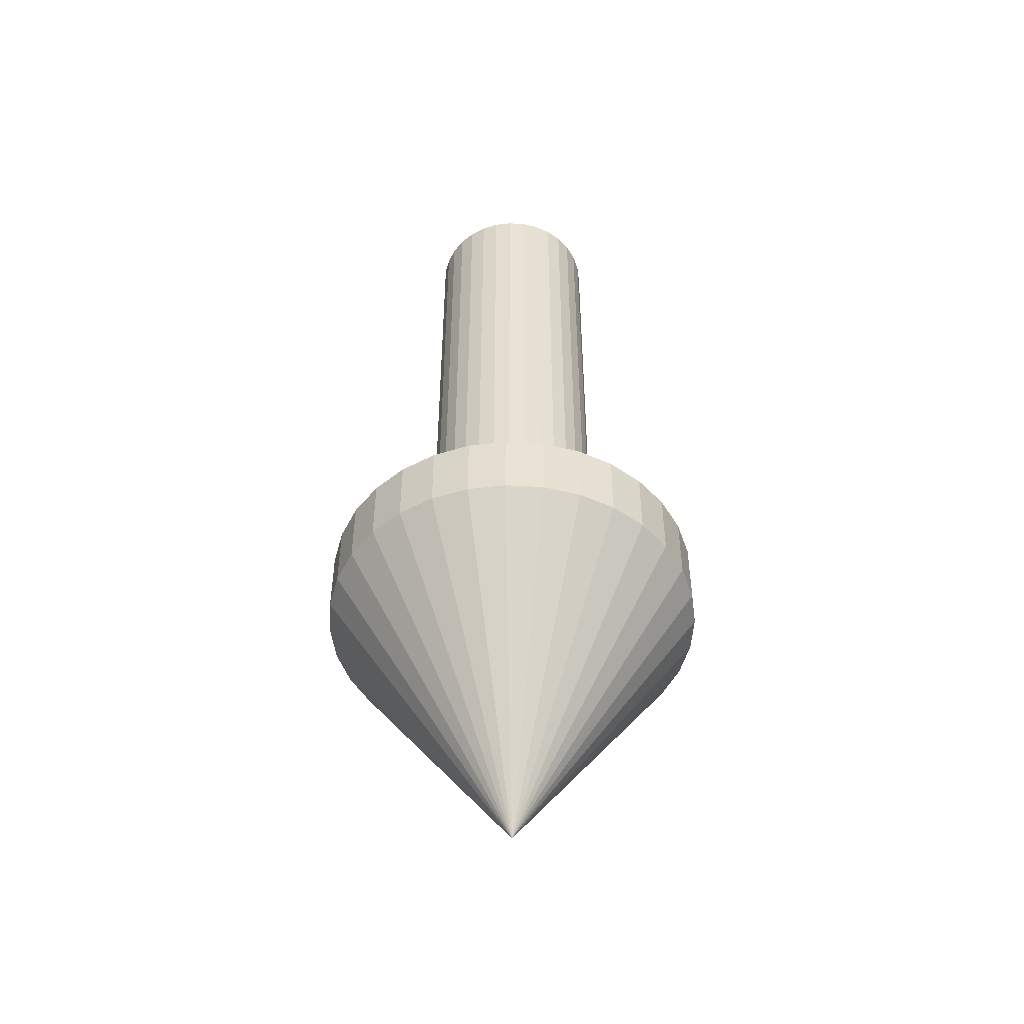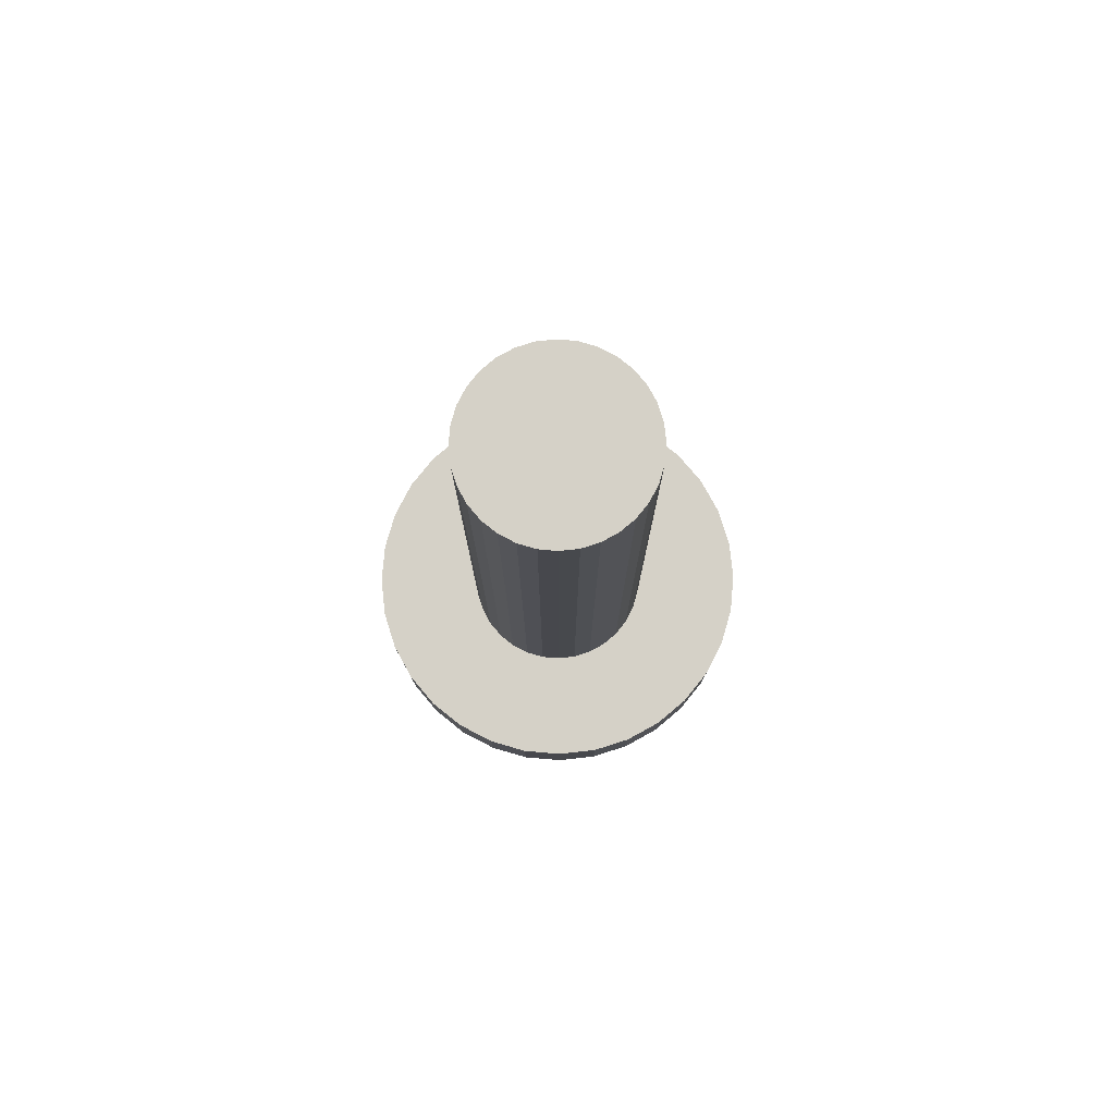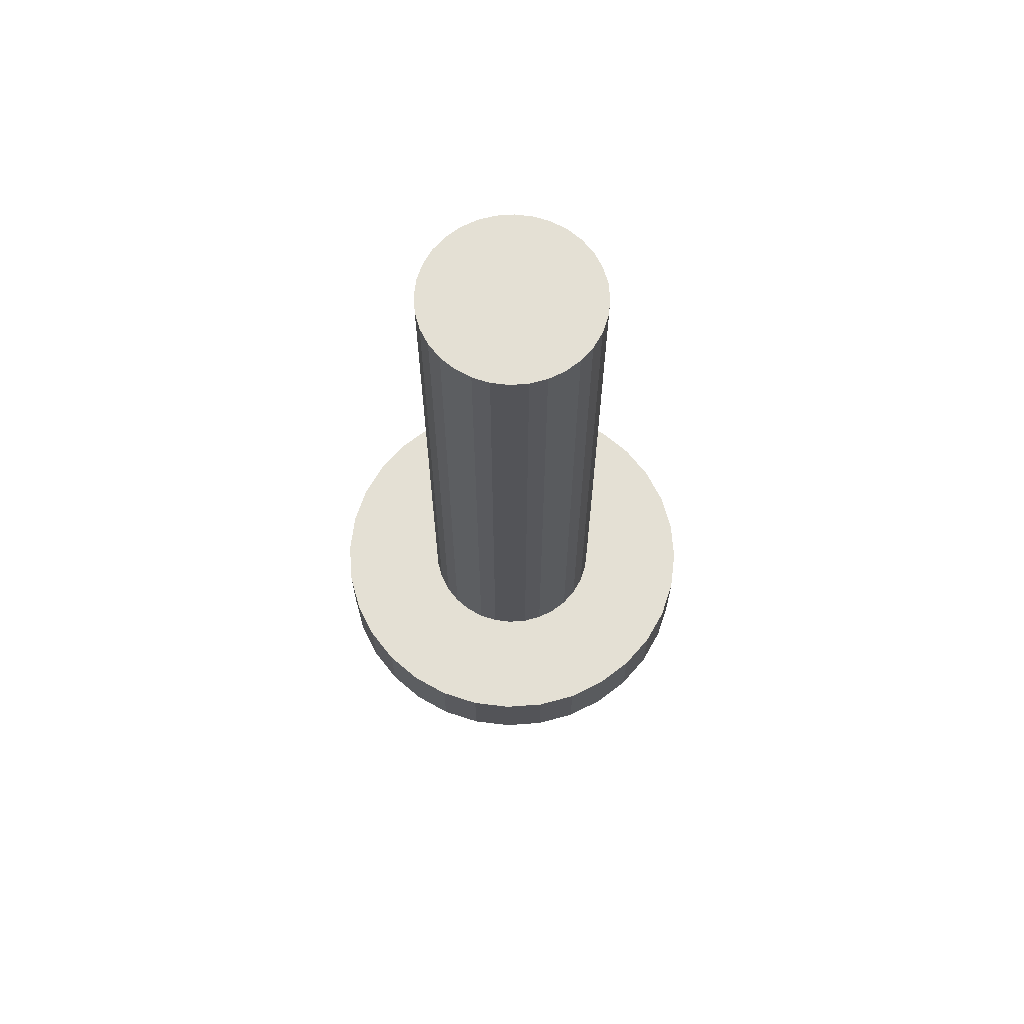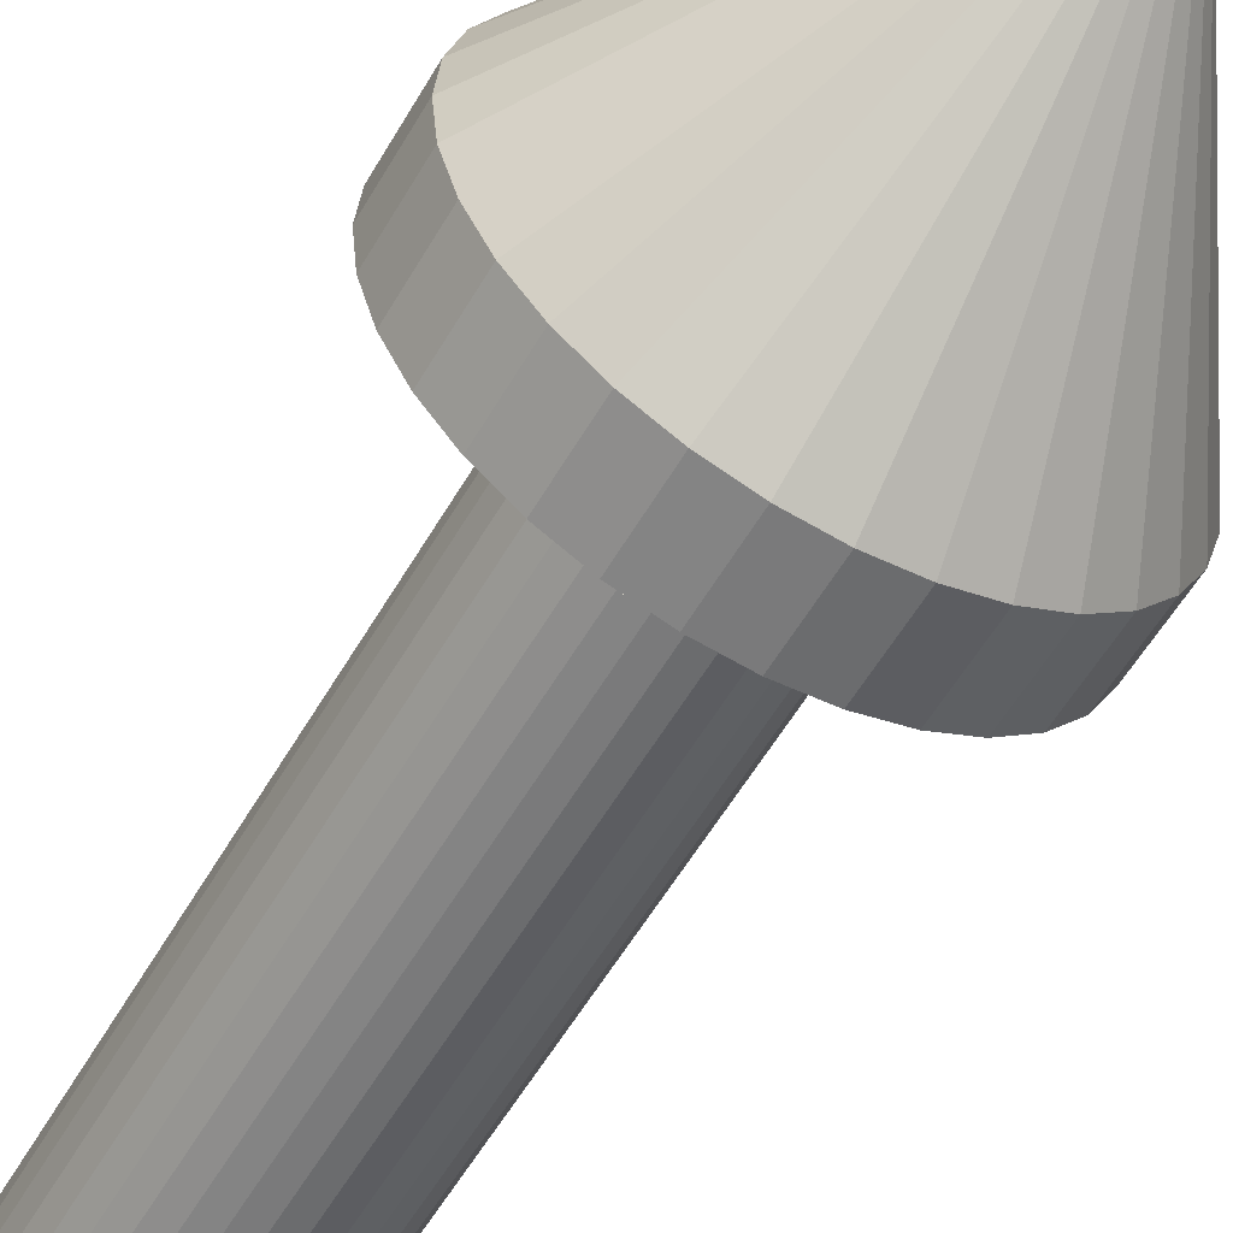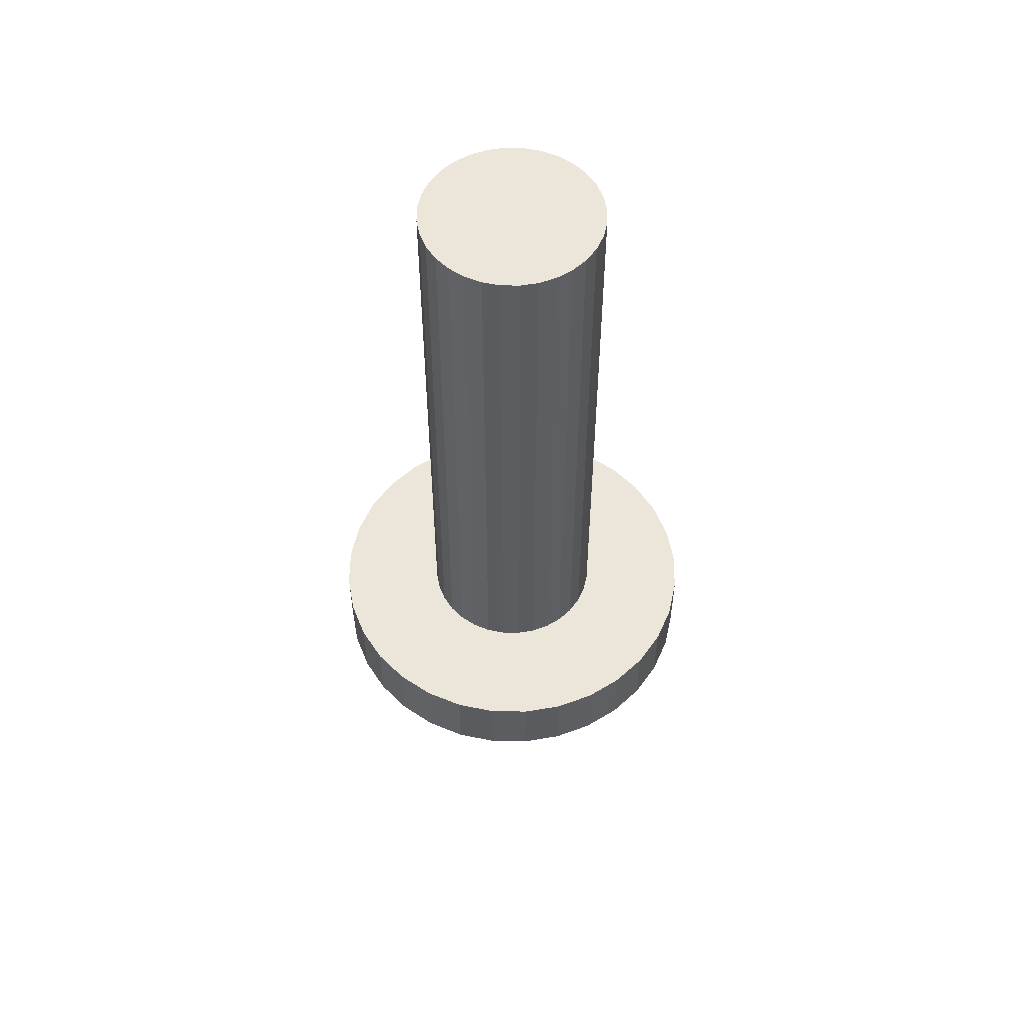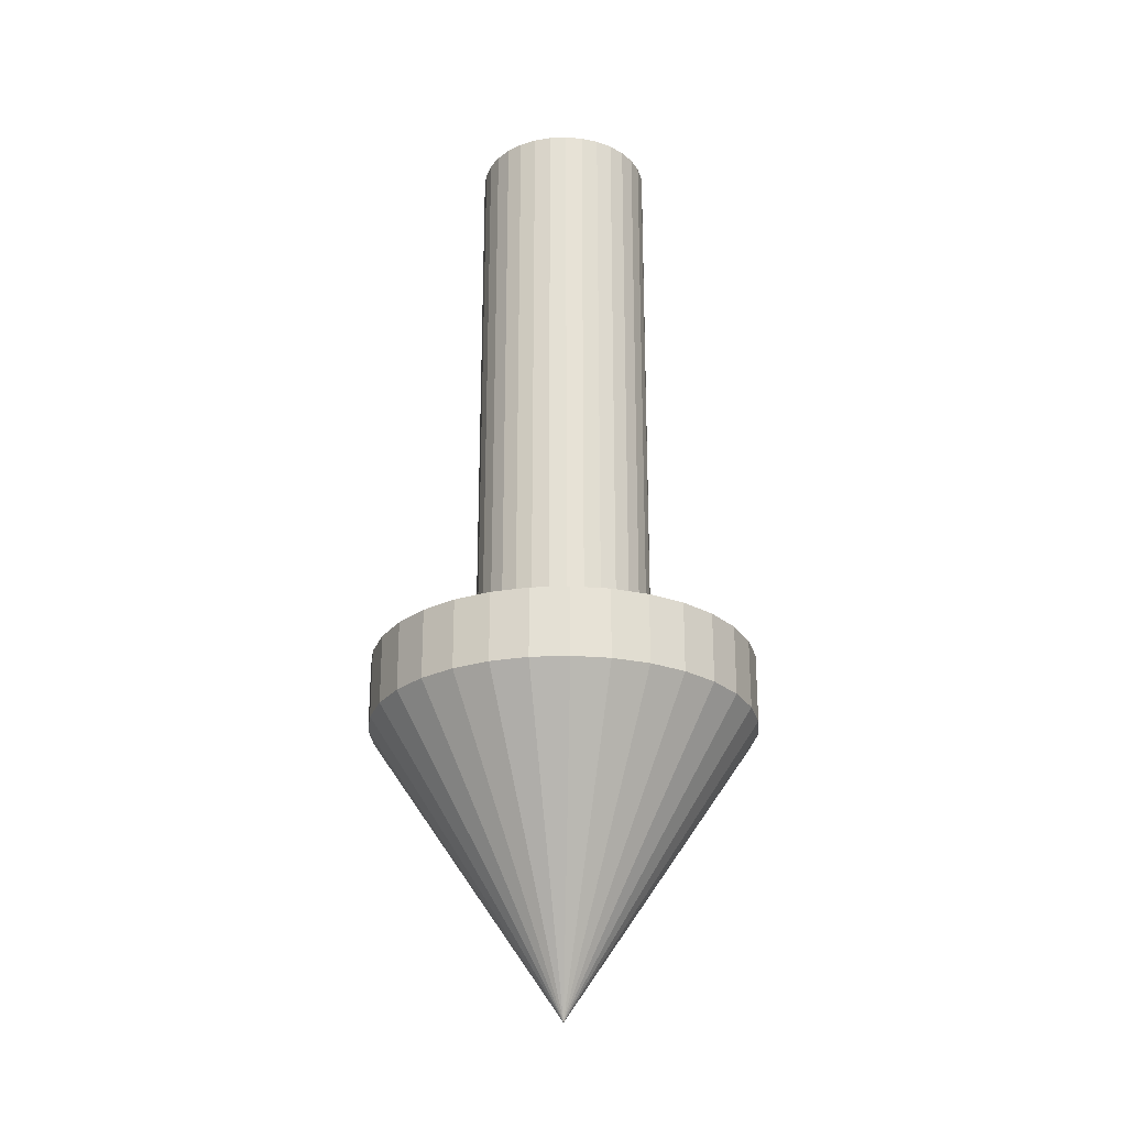
<metadata>
{"format":"obj","ext":"obj","renderer":"f3d","projection":"perspective","resolution":1024,"background":"white","views":[{"elev":-49.7,"azim":13.2,"up":"+Y"},{"elev":78.8,"azim":111.8,"up":"+Y"},{"elev":66.0,"azim":23.9,"up":"+Y"},{"elev":-56.0,"azim":-29.6,"up":"+Z"},{"elev":54.5,"azim":175.4,"up":"+Y"},{"elev":-25.9,"azim":144.4,"up":"+Y"}]}
</metadata>
<code>
o Cylinder
v 0 2.693 -0.3039
v 0.0593 2.693 -0.2981
v 0.1163 2.693 -0.2808
v 0.1689 2.693 -0.2527
v 0.2149 2.693 -0.2149
v 0.2527 2.693 -0.1689
v 0.2808 2.693 -0.1163
v 0.2981 2.693 -0.0593
v 0.3039 2.693 -0
v 0.2981 2.693 0.0593
v 0.2808 2.693 0.1163
v 0.2527 2.693 0.1689
v 0.2149 2.693 0.2149
v 0.1689 2.693 0.2527
v 0.1163 2.693 0.2808
v 0.0593 2.693 0.2981
v 0 2.693 0.3039
v -0.0593 2.693 0.2981
v -0.1163 2.693 0.2808
v -0.1689 2.693 0.2527
v -0.2149 2.693 0.2149
v -0.2527 2.693 0.1689
v -0.2808 2.693 0.1163
v -0.2981 2.693 0.0593
v -0.3039 2.693 -0
v -0.2981 2.693 -0.0593
v -0.2808 2.693 -0.1163
v -0.2527 2.693 -0.1689
v -0.2149 2.693 -0.2149
v -0.1689 2.693 -0.2527
v -0.1163 2.693 -0.2808
v -0.0593 2.693 -0.2981
v 0 0.4266 -0.6616
v 0.1291 0.4266 -0.6489
v 0.2532 0.4266 -0.6113
v 0.3676 0.4266 -0.5501
v 0.4678 0.4266 -0.4678
v 0.5501 0.4266 -0.3676
v 0.6113 0.4266 -0.2532
v 0.6489 0.4266 -0.1291
v 0.6616 0.4266 -0
v 0.6489 0.4266 0.1291
v 0.6113 0.4266 0.2532
v 0.5501 0.4266 0.3676
v 0.4678 0.4266 0.4678
v 0.3676 0.4266 0.5501
v 0.2532 0.4266 0.6113
v 0.1291 0.4266 0.6489
v 0 0.4266 0.6616
v -0.1291 0.4266 0.6489
v -0.2532 0.4266 0.6113
v -0.3676 0.4266 0.5501
v -0.4678 0.4266 0.4678
v -0.5501 0.4266 0.3676
v -0.6113 0.4266 0.2532
v -0.6489 0.4266 0.1291
v -0.6616 0.4266 -0
v -0.6489 0.4266 -0.1291
v -0.6113 0.4266 -0.2532
v -0.5501 0.4266 -0.3676
v -0.4678 0.4266 -0.4678
v -0.3676 0.4266 -0.5501
v -0.2532 0.4266 -0.6113
v -0.1291 0.4266 -0.6489
v -0 -0.5603 0
v 0 0.6654 -0.3039
v 0.0593 0.6654 -0.2981
v 0.1163 0.6654 -0.2808
v 0.1689 0.6654 -0.2527
v 0.2149 0.6654 -0.2149
v 0.2527 0.6654 -0.1689
v 0.2808 0.6654 -0.1163
v 0.2981 0.6654 -0.0593
v 0.3039 0.6654 -0
v 0.2981 0.6654 0.0593
v 0.2808 0.6654 0.1163
v 0.2527 0.6654 0.1689
v 0.2149 0.6654 0.2149
v 0.1689 0.6654 0.2527
v 0.1163 0.6654 0.2808
v 0.0593 0.6654 0.2981
v 0 0.6654 0.3039
v -0.0593 0.6654 0.2981
v -0.1163 0.6654 0.2808
v -0.1689 0.6654 0.2527
v -0.2149 0.6654 0.2149
v -0.2527 0.6654 0.1689
v -0.2808 0.6654 0.1163
v -0.2981 0.6654 0.0593
v -0.3039 0.6654 -0
v -0.2981 0.6654 -0.0593
v -0.2808 0.6654 -0.1163
v -0.2527 0.6654 -0.1689
v -0.2149 0.6654 -0.2149
v -0.1689 0.6654 -0.2527
v -0.1163 0.6654 -0.2808
v -0.0593 0.6654 -0.2981
v 0 0.6654 -0.6616
v 0.1291 0.6654 -0.6489
v 0.2532 0.6654 -0.6113
v 0.3676 0.6654 -0.5501
v 0.4678 0.6654 -0.4678
v 0.5501 0.6654 -0.3676
v 0.6113 0.6654 -0.2532
v 0.6489 0.6654 -0.1291
v 0.6616 0.6654 -0
v 0.6489 0.6654 0.1291
v 0.6113 0.6654 0.2532
v 0.5501 0.6654 0.3676
v 0.4678 0.6654 0.4678
v 0.3676 0.6654 0.5501
v 0.2532 0.6654 0.6113
v 0.1291 0.6654 0.6489
v 0 0.6654 0.6616
v -0.1291 0.6654 0.6489
v -0.2532 0.6654 0.6113
v -0.3676 0.6654 0.5501
v -0.4678 0.6654 0.4678
v -0.5501 0.6654 0.3676
v -0.6113 0.6654 0.2532
v -0.6489 0.6654 0.1291
v -0.6616 0.6654 -0
v -0.6489 0.6654 -0.1291
v -0.6113 0.6654 -0.2532
v -0.5501 0.6654 -0.3676
v -0.4678 0.6654 -0.4678
v -0.3676 0.6654 -0.5501
v -0.2532 0.6654 -0.6113
v -0.1291 0.6654 -0.6489
f 31 30 29 28 27 26 25 24 23 22 21 20 19 18 17 16 15 14 13 12 11 10 9 8 7 6 5 4 3 2 1 32
f 39 38 103 104
f 36 37 65
f 33 64 129 98
f 8 9 74 73
f 38 37 102 103
f 64 63 128 129
f 25 26 91 90
f 37 36 101 102
f 63 62 127 128
f 16 17 82 81
f 36 35 100 101
f 62 61 126 127
f 7 8 73 72
f 35 34 99 100
f 61 60 125 126
f 24 25 90 89
f 34 33 98 99
f 60 59 124 125
f 15 16 81 80
f 59 58 123 124
f 6 7 72 71
f 32 1 66 97
f 58 57 122 123
f 23 24 89 88
f 57 56 121 122
f 14 15 80 79
f 56 55 120 121
f 5 6 71 70
f 31 32 97 96
f 55 54 119 120
f 22 23 88 87
f 54 53 118 119
f 13 14 79 78
f 63 64 65
f 50 51 65
f 37 38 65
f 64 33 65
f 51 52 65
f 38 39 65
f 52 53 65
f 39 40 65
f 53 54 65
f 40 41 65
f 54 55 65
f 41 42 65
f 55 56 65
f 42 43 65
f 56 57 65
f 43 44 65
f 57 58 65
f 44 45 65
f 58 59 65
f 45 46 65
f 59 60 65
f 46 47 65
f 33 34 65
f 60 61 65
f 47 48 65
f 34 35 65
f 61 62 65
f 48 49 65
f 35 36 65
f 62 63 65
f 49 50 65
f 72 73 105 104
f 81 82 114 113
f 90 91 123 122
f 68 69 101 100
f 77 78 110 109
f 86 87 119 118
f 95 96 128 127
f 73 74 106 105
f 82 83 115 114
f 91 92 124 123
f 69 70 102 101
f 78 79 111 110
f 87 88 120 119
f 96 97 129 128
f 74 75 107 106
f 83 84 116 115
f 92 93 125 124
f 70 71 103 102
f 79 80 112 111
f 88 89 121 120
f 66 67 99 98
f 97 66 98 129
f 75 76 108 107
f 84 85 117 116
f 93 94 126 125
f 71 72 104 103
f 80 81 113 112
f 89 90 122 121
f 67 68 100 99
f 76 77 109 108
f 85 86 118 117
f 94 95 127 126
f 17 18 83 82
f 40 39 104 105
f 26 27 92 91
f 41 40 105 106
f 9 10 75 74
f 42 41 106 107
f 18 19 84 83
f 1 2 67 66
f 43 42 107 108
f 27 28 93 92
f 44 43 108 109
f 10 11 76 75
f 45 44 109 110
f 19 20 85 84
f 46 45 110 111
f 28 29 94 93
f 2 3 68 67
f 47 46 111 112
f 11 12 77 76
f 48 47 112 113
f 20 21 86 85
f 49 48 113 114
f 29 30 95 94
f 3 4 69 68
f 50 49 114 115
f 12 13 78 77
f 51 50 115 116
f 21 22 87 86
f 52 51 116 117
f 30 31 96 95
f 4 5 70 69
f 53 52 117 118

</code>
